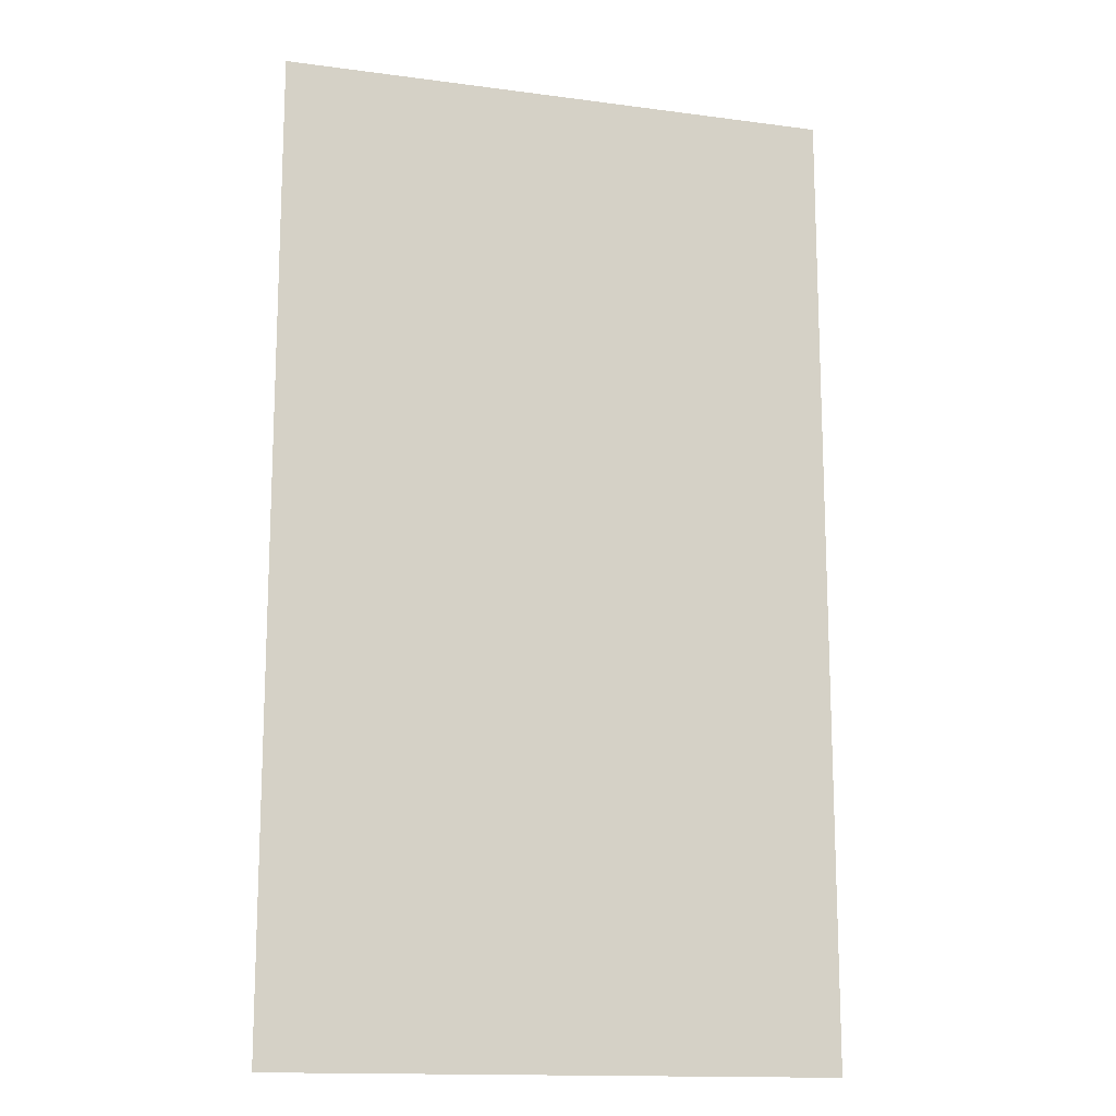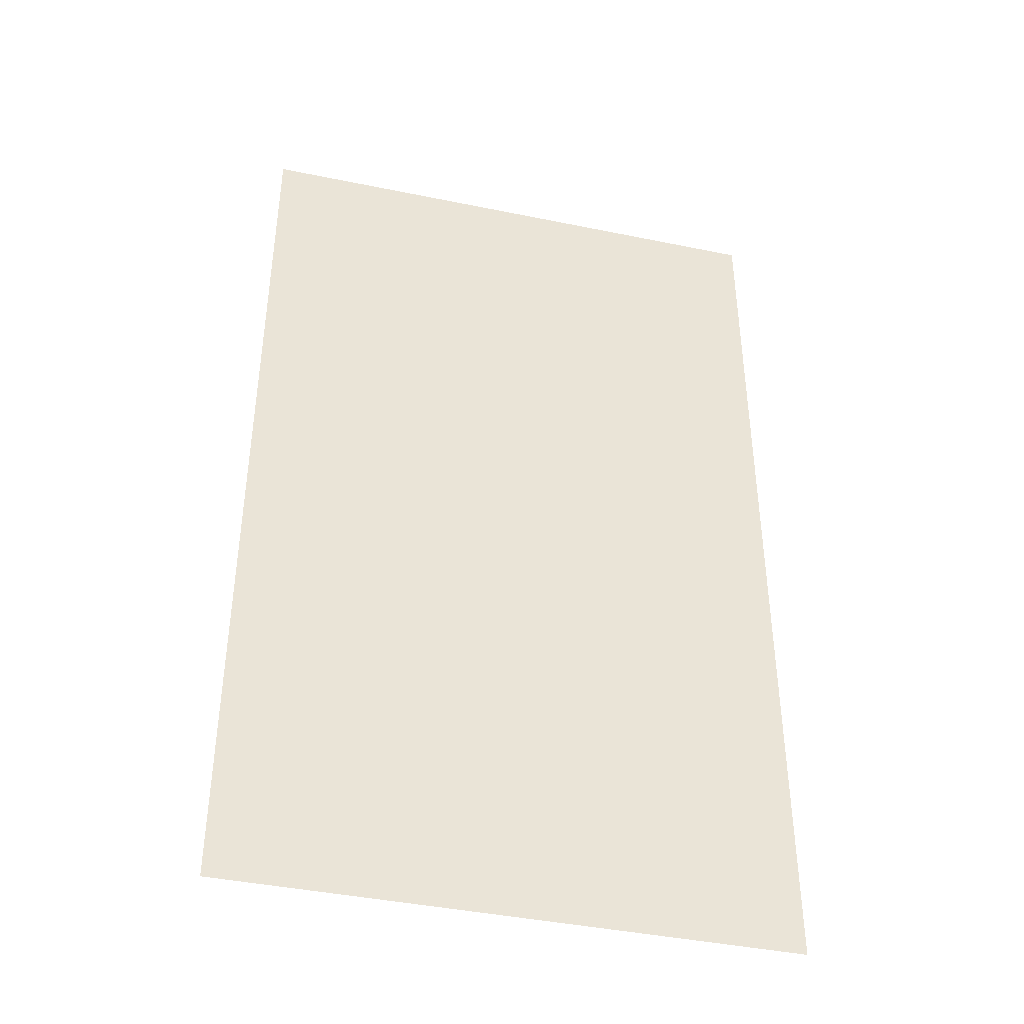
<metadata>
{"format":"obj","ext":"obj","renderer":"f3d","projection":"perspective","resolution":1024,"background":"white","views":[{"elev":-14.7,"azim":163.9,"up":"+Z"},{"elev":-42.0,"azim":-13.9,"up":"+Z"}]}
</metadata>
<code>
o Plane
v -78.38 60 136.5
v 78.38 60 136.5
v -78.38 60 -136.5
v 78.38 60 -136.5
v -78.38 60 -124.1
v -78.38 60 -111.7
v -78.38 60 -99.3
v -78.38 60 -86.89
v -78.38 60 -74.47
v -78.38 60 -62.06
v -78.38 60 -49.65
v -78.38 60 -37.24
v -78.38 60 -24.82
v -78.38 60 -12.41
v -78.38 60 7e-06
v -78.38 60 12.41
v -78.38 60 24.82
v -78.38 60 37.24
v -78.38 60 49.65
v -78.38 60 62.06
v -78.38 60 74.47
v -78.38 60 86.89
v -78.38 60 99.3
v -78.38 60 111.7
v -78.38 60 124.1
v -71.26 60 136.5
v -64.13 60 136.5
v -57.01 60 136.5
v -49.88 60 136.5
v -42.75 60 136.5
v -35.63 60 136.5
v -28.5 60 136.5
v -21.38 60 136.5
v -14.25 60 136.5
v -7.126 60 136.5
v 4e-06 60 136.5
v 7.126 60 136.5
v 14.25 60 136.5
v 21.38 60 136.5
v 28.5 60 136.5
v 35.63 60 136.5
v 42.75 60 136.5
v 49.88 60 136.5
v 57.01 60 136.5
v 64.13 60 136.5
v 71.26 60 136.5
v 78.38 60 124.1
v 78.38 60 111.7
v 78.38 60 99.3
v 78.38 60 86.89
v 78.38 60 74.47
v 78.38 60 62.06
v 78.38 60 49.65
v 78.38 60 37.24
v 78.38 60 24.82
v 78.38 60 12.41
v 78.38 60 -7e-06
v 78.38 60 -12.41
v 78.38 60 -24.82
v 78.38 60 -37.24
v 78.38 60 -49.65
v 78.38 60 -62.06
v 78.38 60 -74.47
v 78.38 60 -86.89
v 78.38 60 -99.3
v 78.38 60 -111.7
v 78.38 60 -124.1
v 71.26 60 -136.5
v 64.13 60 -136.5
v 57.01 60 -136.5
v 49.88 60 -136.5
v 42.75 60 -136.5
v 35.63 60 -136.5
v 28.5 60 -136.5
v 21.38 60 -136.5
v 14.25 60 -136.5
v 7.126 60 -136.5
v -4e-06 60 -136.5
v -7.126 60 -136.5
v -14.25 60 -136.5
v -21.38 60 -136.5
v -28.5 60 -136.5
v -35.63 60 -136.5
v -42.75 60 -136.5
v -49.88 60 -136.5
v -57.01 60 -136.5
v -64.13 60 -136.5
v -71.26 60 -136.5
v -71.26 60 124.1
v -71.26 60 111.7
v -71.26 60 99.3
v -71.26 60 86.89
v -71.26 60 74.47
v -71.26 60 62.06
v -71.26 60 49.65
v -71.26 60 37.24
v -71.26 60 24.82
v -71.26 60 12.41
v -71.26 60 -7e-06
v -71.26 60 -12.41
v -71.26 60 -24.82
v -71.26 60 -37.24
v -71.26 60 -49.65
v -71.26 60 -62.06
v -71.26 60 -74.47
v -71.26 60 -86.89
v -71.26 60 -99.3
v -71.26 60 -111.7
v -71.26 60 -124.1
v -64.13 60 124.1
v -64.13 60 111.7
v -64.13 60 99.3
v -64.13 60 86.89
v -64.13 60 74.47
v -64.13 60 62.06
v -64.13 60 49.65
v -64.13 60 37.24
v -64.13 60 24.82
v -64.13 60 12.41
v -64.13 60 -7e-06
v -64.13 60 -12.41
v -64.13 60 -24.82
v -64.13 60 -37.24
v -64.13 60 -49.65
v -64.13 60 -62.06
v -64.13 60 -74.47
v -64.13 60 -86.89
v -64.13 60 -99.3
v -64.13 60 -111.7
v -64.13 60 -124.1
v -57.01 60 124.1
v -57.01 60 111.7
v -57.01 60 99.3
v -57.01 60 86.89
v -57.01 60 74.47
v -57.01 60 62.06
v -57.01 60 49.65
v -57.01 60 37.24
v -57.01 60 24.82
v -57.01 60 12.41
v -57.01 60 -7e-06
v -57.01 60 -12.41
v -57.01 60 -24.82
v -57.01 60 -37.24
v -57.01 60 -49.65
v -57.01 60 -62.06
v -57.01 60 -74.47
v -57.01 60 -86.89
v -57.01 60 -99.3
v -57.01 60 -111.7
v -57.01 60 -124.1
v -49.88 60 124.1
v -49.88 60 111.7
v -49.88 60 99.3
v -49.88 60 86.89
v -49.88 60 74.47
v -49.88 60 62.06
v -49.88 60 49.65
v -49.88 60 37.24
v -49.88 60 24.82
v -49.88 60 12.41
v -49.88 60 -7e-06
v -49.88 60 -12.41
v -49.88 60 -24.82
v -49.88 60 -37.24
v -49.88 60 -49.65
v -49.88 60 -62.06
v -49.88 60 -74.47
v -49.88 60 -86.89
v -49.88 60 -99.3
v -49.88 60 -111.7
v -49.88 60 -124.1
v -42.75 60 124.1
v -42.75 60 111.7
v -42.75 60 99.3
v -42.75 60 86.89
v -42.75 60 74.47
v -42.75 60 62.06
v -42.75 60 49.65
v -42.75 60 37.24
v -42.75 60 24.82
v -42.75 60 12.41
v -42.75 60 -7e-06
v -42.75 60 -12.41
v -42.75 60 -24.82
v -42.75 60 -37.24
v -42.75 60 -49.65
v -42.75 60 -62.06
v -42.75 60 -74.47
v -42.75 60 -86.89
v -42.75 60 -99.3
v -42.75 60 -111.7
v -42.75 60 -124.1
v -35.63 60 124.1
v -35.63 60 111.7
v -35.63 60 99.3
v -35.63 60 86.89
v -35.63 60 74.47
v -35.63 60 62.06
v -35.63 60 49.65
v -35.63 60 37.24
v -35.63 60 24.82
v -35.63 60 12.41
v -35.63 60 -7e-06
v -35.63 60 -12.41
v -35.63 60 -24.82
v -35.63 60 -37.24
v -35.63 60 -49.65
v -35.63 60 -62.06
v -35.63 60 -74.47
v -35.63 60 -86.89
v -35.63 60 -99.3
v -35.63 60 -111.7
v -35.63 60 -124.1
v -28.5 60 124.1
v -28.5 60 111.7
v -28.5 60 99.3
v -28.5 60 86.89
v -28.5 60 74.47
v -28.5 60 62.06
v -28.5 60 49.65
v -28.5 60 37.24
v -28.5 60 24.82
v -28.5 60 12.41
v -28.5 60 -7e-06
v -28.5 60 -12.41
v -28.5 60 -24.82
v -28.5 60 -37.24
v -28.5 60 -49.65
v -28.5 60 -62.06
v -28.5 60 -74.47
v -28.5 60 -86.89
v -28.5 60 -99.3
v -28.5 60 -111.7
v -28.5 60 -124.1
v -21.38 60 124.1
v -21.38 60 111.7
v -21.38 60 99.3
v -21.38 60 86.89
v -21.38 60 74.47
v -21.38 60 62.06
v -21.38 60 49.65
v -21.38 60 37.24
v -21.38 60 24.82
v -21.38 60 12.41
v -21.38 60 -7e-06
v -21.38 60 -12.41
v -21.38 60 -24.82
v -21.38 60 -37.24
v -21.38 60 -49.65
v -21.38 60 -62.06
v -21.38 60 -74.47
v -21.38 60 -86.89
v -21.38 60 -99.3
v -21.38 60 -111.7
v -21.38 60 -124.1
v -14.25 60 124.1
v -14.25 60 111.7
v -14.25 60 99.3
v -14.25 60 86.89
v -14.25 60 74.47
v -14.25 60 62.06
v -14.25 60 49.65
v -14.25 60 37.24
v -14.25 60 24.82
v -14.25 60 12.41
v -14.25 60 -7e-06
v -14.25 60 -12.41
v -14.25 60 -24.82
v -14.25 60 -37.24
v -14.25 60 -49.65
v -14.25 60 -62.06
v -14.25 60 -74.47
v -14.25 60 -86.89
v -14.25 60 -99.3
v -14.25 60 -111.7
v -14.25 60 -124.1
v -7.126 60 124.1
v -7.126 60 111.7
v -7.126 60 99.3
v -7.126 60 86.89
v -7.126 60 74.47
v -7.126 60 62.06
v -7.126 60 49.65
v -7.126 60 37.24
v -7.126 60 24.82
v -7.126 60 12.41
v -7.126 60 -7e-06
v -7.126 60 -12.41
v -7.126 60 -24.82
v -7.126 60 -37.24
v -7.126 60 -49.65
v -7.126 60 -62.06
v -7.126 60 -74.47
v -7.126 60 -86.89
v -7.126 60 -99.3
v -7.126 60 -111.7
v -7.126 60 -124.1
v 4e-06 60 124.1
v 3e-06 60 111.7
v 3e-06 60 99.3
v 3e-06 60 86.89
v 2e-06 60 74.47
v 2e-06 60 62.06
v 1e-06 60 49.65
v 1e-06 60 37.24
v 1e-06 60 24.82
v 0 60 12.41
v 0 60 -7e-06
v -0 60 -12.41
v -1e-06 60 -24.82
v -1e-06 60 -37.24
v -1e-06 60 -49.65
v -2e-06 60 -62.06
v -2e-06 60 -74.47
v -3e-06 60 -86.89
v -3e-06 60 -99.3
v -3e-06 60 -111.7
v -4e-06 60 -124.1
v 7.126 60 124.1
v 7.126 60 111.7
v 7.126 60 99.3
v 7.126 60 86.89
v 7.126 60 74.47
v 7.126 60 62.06
v 7.126 60 49.65
v 7.126 60 37.24
v 7.126 60 24.82
v 7.126 60 12.41
v 7.126 60 -7e-06
v 7.126 60 -12.41
v 7.126 60 -24.82
v 7.126 60 -37.24
v 7.126 60 -49.65
v 7.126 60 -62.06
v 7.126 60 -74.47
v 7.126 60 -86.89
v 7.126 60 -99.3
v 7.126 60 -111.7
v 7.126 60 -124.1
v 14.25 60 124.1
v 14.25 60 111.7
v 14.25 60 99.3
v 14.25 60 86.89
v 14.25 60 74.47
v 14.25 60 62.06
v 14.25 60 49.65
v 14.25 60 37.24
v 14.25 60 24.82
v 14.25 60 12.41
v 14.25 60 -7e-06
v 14.25 60 -12.41
v 14.25 60 -24.82
v 14.25 60 -37.24
v 14.25 60 -49.65
v 14.25 60 -62.06
v 14.25 60 -74.47
v 14.25 60 -86.89
v 14.25 60 -99.3
v 14.25 60 -111.7
v 14.25 60 -124.1
v 21.38 60 124.1
v 21.38 60 111.7
v 21.38 60 99.3
v 21.38 60 86.89
v 21.38 60 74.47
v 21.38 60 62.06
v 21.38 60 49.65
v 21.38 60 37.24
v 21.38 60 24.82
v 21.38 60 12.41
v 21.38 60 -7e-06
v 21.38 60 -12.41
v 21.38 60 -24.82
v 21.38 60 -37.24
v 21.38 60 -49.65
v 21.38 60 -62.06
v 21.38 60 -74.47
v 21.38 60 -86.89
v 21.38 60 -99.3
v 21.38 60 -111.7
v 21.38 60 -124.1
v 28.5 60 124.1
v 28.5 60 111.7
v 28.5 60 99.3
v 28.5 60 86.89
v 28.5 60 74.47
v 28.5 60 62.06
v 28.5 60 49.65
v 28.5 60 37.24
v 28.5 60 24.82
v 28.5 60 12.41
v 28.5 60 -7e-06
v 28.5 60 -12.41
v 28.5 60 -24.82
v 28.5 60 -37.24
v 28.5 60 -49.65
v 28.5 60 -62.06
v 28.5 60 -74.47
v 28.5 60 -86.89
v 28.5 60 -99.3
v 28.5 60 -111.7
v 28.5 60 -124.1
v 35.63 60 124.1
v 35.63 60 111.7
v 35.63 60 99.3
v 35.63 60 86.89
v 35.63 60 74.47
v 35.63 60 62.06
v 35.63 60 49.65
v 35.63 60 37.24
v 35.63 60 24.82
v 35.63 60 12.41
v 35.63 60 -7e-06
v 35.63 60 -12.41
v 35.63 60 -24.82
v 35.63 60 -37.24
v 35.63 60 -49.65
v 35.63 60 -62.06
v 35.63 60 -74.47
v 35.63 60 -86.89
v 35.63 60 -99.3
v 35.63 60 -111.7
v 35.63 60 -124.1
v 42.75 60 124.1
v 42.75 60 111.7
v 42.75 60 99.3
v 42.75 60 86.89
v 42.75 60 74.47
v 42.75 60 62.06
v 42.75 60 49.65
v 42.75 60 37.24
v 42.75 60 24.82
v 42.75 60 12.41
v 42.75 60 -7e-06
v 42.75 60 -12.41
v 42.75 60 -24.82
v 42.75 60 -37.24
v 42.75 60 -49.65
v 42.75 60 -62.06
v 42.75 60 -74.47
v 42.75 60 -86.89
v 42.75 60 -99.3
v 42.75 60 -111.7
v 42.75 60 -124.1
v 49.88 60 124.1
v 49.88 60 111.7
v 49.88 60 99.3
v 49.88 60 86.89
v 49.88 60 74.47
v 49.88 60 62.06
v 49.88 60 49.65
v 49.88 60 37.24
v 49.88 60 24.82
v 49.88 60 12.41
v 49.88 60 -7e-06
v 49.88 60 -12.41
v 49.88 60 -24.82
v 49.88 60 -37.24
v 49.88 60 -49.65
v 49.88 60 -62.06
v 49.88 60 -74.47
v 49.88 60 -86.89
v 49.88 60 -99.3
v 49.88 60 -111.7
v 49.88 60 -124.1
v 57.01 60 124.1
v 57.01 60 111.7
v 57.01 60 99.3
v 57.01 60 86.89
v 57.01 60 74.47
v 57.01 60 62.06
v 57.01 60 49.65
v 57.01 60 37.24
v 57.01 60 24.82
v 57.01 60 12.41
v 57.01 60 -7e-06
v 57.01 60 -12.41
v 57.01 60 -24.82
v 57.01 60 -37.24
v 57.01 60 -49.65
v 57.01 60 -62.06
v 57.01 60 -74.47
v 57.01 60 -86.89
v 57.01 60 -99.3
v 57.01 60 -111.7
v 57.01 60 -124.1
v 64.13 60 124.1
v 64.13 60 111.7
v 64.13 60 99.3
v 64.13 60 86.89
v 64.13 60 74.47
v 64.13 60 62.06
v 64.13 60 49.65
v 64.13 60 37.24
v 64.13 60 24.82
v 64.13 60 12.41
v 64.13 60 -7e-06
v 64.13 60 -12.41
v 64.13 60 -24.82
v 64.13 60 -37.24
v 64.13 60 -49.65
v 64.13 60 -62.06
v 64.13 60 -74.47
v 64.13 60 -86.89
v 64.13 60 -99.3
v 64.13 60 -111.7
v 64.13 60 -124.1
v 71.26 60 124.1
v 71.26 60 111.7
v 71.26 60 99.3
v 71.26 60 86.89
v 71.26 60 74.47
v 71.26 60 62.06
v 71.26 60 49.65
v 71.26 60 37.24
v 71.26 60 24.82
v 71.26 60 12.41
v 71.26 60 -7e-06
v 71.26 60 -12.41
v 71.26 60 -24.82
v 71.26 60 -37.24
v 71.26 60 -49.65
v 71.26 60 -62.06
v 71.26 60 -74.47
v 71.26 60 -86.89
v 71.26 60 -99.3
v 71.26 60 -111.7
v 71.26 60 -124.1
f 529 67 4 68
f 5 109 88 3
f 109 130 87 88
f 130 151 86 87
f 151 172 85 86
f 172 193 84 85
f 193 214 83 84
f 214 235 82 83
f 235 256 81 82
f 256 277 80 81
f 277 298 79 80
f 298 319 78 79
f 319 340 77 78
f 340 361 76 77
f 361 382 75 76
f 382 403 74 75
f 403 424 73 74
f 424 445 72 73
f 445 466 71 72
f 466 487 70 71
f 487 508 69 70
f 508 529 68 69
f 1 26 89 25
f 25 89 90 24
f 24 90 91 23
f 23 91 92 22
f 22 92 93 21
f 21 93 94 20
f 20 94 95 19
f 19 95 96 18
f 18 96 97 17
f 17 97 98 16
f 16 98 99 15
f 15 99 100 14
f 14 100 101 13
f 13 101 102 12
f 12 102 103 11
f 11 103 104 10
f 10 104 105 9
f 9 105 106 8
f 8 106 107 7
f 7 107 108 6
f 6 108 109 5
f 26 27 110 89
f 89 110 111 90
f 90 111 112 91
f 91 112 113 92
f 92 113 114 93
f 93 114 115 94
f 94 115 116 95
f 95 116 117 96
f 96 117 118 97
f 97 118 119 98
f 98 119 120 99
f 99 120 121 100
f 100 121 122 101
f 101 122 123 102
f 102 123 124 103
f 103 124 125 104
f 104 125 126 105
f 105 126 127 106
f 106 127 128 107
f 107 128 129 108
f 108 129 130 109
f 27 28 131 110
f 110 131 132 111
f 111 132 133 112
f 112 133 134 113
f 113 134 135 114
f 114 135 136 115
f 115 136 137 116
f 116 137 138 117
f 117 138 139 118
f 118 139 140 119
f 119 140 141 120
f 120 141 142 121
f 121 142 143 122
f 122 143 144 123
f 123 144 145 124
f 124 145 146 125
f 125 146 147 126
f 126 147 148 127
f 127 148 149 128
f 128 149 150 129
f 129 150 151 130
f 28 29 152 131
f 131 152 153 132
f 132 153 154 133
f 133 154 155 134
f 134 155 156 135
f 135 156 157 136
f 136 157 158 137
f 137 158 159 138
f 138 159 160 139
f 139 160 161 140
f 140 161 162 141
f 141 162 163 142
f 142 163 164 143
f 143 164 165 144
f 144 165 166 145
f 145 166 167 146
f 146 167 168 147
f 147 168 169 148
f 148 169 170 149
f 149 170 171 150
f 150 171 172 151
f 29 30 173 152
f 152 173 174 153
f 153 174 175 154
f 154 175 176 155
f 155 176 177 156
f 156 177 178 157
f 157 178 179 158
f 158 179 180 159
f 159 180 181 160
f 160 181 182 161
f 161 182 183 162
f 162 183 184 163
f 163 184 185 164
f 164 185 186 165
f 165 186 187 166
f 166 187 188 167
f 167 188 189 168
f 168 189 190 169
f 169 190 191 170
f 170 191 192 171
f 171 192 193 172
f 30 31 194 173
f 173 194 195 174
f 174 195 196 175
f 175 196 197 176
f 176 197 198 177
f 177 198 199 178
f 178 199 200 179
f 179 200 201 180
f 180 201 202 181
f 181 202 203 182
f 182 203 204 183
f 183 204 205 184
f 184 205 206 185
f 185 206 207 186
f 186 207 208 187
f 187 208 209 188
f 188 209 210 189
f 189 210 211 190
f 190 211 212 191
f 191 212 213 192
f 192 213 214 193
f 31 32 215 194
f 194 215 216 195
f 195 216 217 196
f 196 217 218 197
f 197 218 219 198
f 198 219 220 199
f 199 220 221 200
f 200 221 222 201
f 201 222 223 202
f 202 223 224 203
f 203 224 225 204
f 204 225 226 205
f 205 226 227 206
f 206 227 228 207
f 207 228 229 208
f 208 229 230 209
f 209 230 231 210
f 210 231 232 211
f 211 232 233 212
f 212 233 234 213
f 213 234 235 214
f 32 33 236 215
f 215 236 237 216
f 216 237 238 217
f 217 238 239 218
f 218 239 240 219
f 219 240 241 220
f 220 241 242 221
f 221 242 243 222
f 222 243 244 223
f 223 244 245 224
f 224 245 246 225
f 225 246 247 226
f 226 247 248 227
f 227 248 249 228
f 228 249 250 229
f 229 250 251 230
f 230 251 252 231
f 231 252 253 232
f 232 253 254 233
f 233 254 255 234
f 234 255 256 235
f 33 34 257 236
f 236 257 258 237
f 237 258 259 238
f 238 259 260 239
f 239 260 261 240
f 240 261 262 241
f 241 262 263 242
f 242 263 264 243
f 243 264 265 244
f 244 265 266 245
f 245 266 267 246
f 246 267 268 247
f 247 268 269 248
f 248 269 270 249
f 249 270 271 250
f 250 271 272 251
f 251 272 273 252
f 252 273 274 253
f 253 274 275 254
f 254 275 276 255
f 255 276 277 256
f 34 35 278 257
f 257 278 279 258
f 258 279 280 259
f 259 280 281 260
f 260 281 282 261
f 261 282 283 262
f 262 283 284 263
f 263 284 285 264
f 264 285 286 265
f 265 286 287 266
f 266 287 288 267
f 267 288 289 268
f 268 289 290 269
f 269 290 291 270
f 270 291 292 271
f 271 292 293 272
f 272 293 294 273
f 273 294 295 274
f 274 295 296 275
f 275 296 297 276
f 276 297 298 277
f 35 36 299 278
f 278 299 300 279
f 279 300 301 280
f 280 301 302 281
f 281 302 303 282
f 282 303 304 283
f 283 304 305 284
f 284 305 306 285
f 285 306 307 286
f 286 307 308 287
f 287 308 309 288
f 288 309 310 289
f 289 310 311 290
f 290 311 312 291
f 291 312 313 292
f 292 313 314 293
f 293 314 315 294
f 294 315 316 295
f 295 316 317 296
f 296 317 318 297
f 297 318 319 298
f 36 37 320 299
f 299 320 321 300
f 300 321 322 301
f 301 322 323 302
f 302 323 324 303
f 303 324 325 304
f 304 325 326 305
f 305 326 327 306
f 306 327 328 307
f 307 328 329 308
f 308 329 330 309
f 309 330 331 310
f 310 331 332 311
f 311 332 333 312
f 312 333 334 313
f 313 334 335 314
f 314 335 336 315
f 315 336 337 316
f 316 337 338 317
f 317 338 339 318
f 318 339 340 319
f 37 38 341 320
f 320 341 342 321
f 321 342 343 322
f 322 343 344 323
f 323 344 345 324
f 324 345 346 325
f 325 346 347 326
f 326 347 348 327
f 327 348 349 328
f 328 349 350 329
f 329 350 351 330
f 330 351 352 331
f 331 352 353 332
f 332 353 354 333
f 333 354 355 334
f 334 355 356 335
f 335 356 357 336
f 336 357 358 337
f 337 358 359 338
f 338 359 360 339
f 339 360 361 340
f 38 39 362 341
f 341 362 363 342
f 342 363 364 343
f 343 364 365 344
f 344 365 366 345
f 345 366 367 346
f 346 367 368 347
f 347 368 369 348
f 348 369 370 349
f 349 370 371 350
f 350 371 372 351
f 351 372 373 352
f 352 373 374 353
f 353 374 375 354
f 354 375 376 355
f 355 376 377 356
f 356 377 378 357
f 357 378 379 358
f 358 379 380 359
f 359 380 381 360
f 360 381 382 361
f 39 40 383 362
f 362 383 384 363
f 363 384 385 364
f 364 385 386 365
f 365 386 387 366
f 366 387 388 367
f 367 388 389 368
f 368 389 390 369
f 369 390 391 370
f 370 391 392 371
f 371 392 393 372
f 372 393 394 373
f 373 394 395 374
f 374 395 396 375
f 375 396 397 376
f 376 397 398 377
f 377 398 399 378
f 378 399 400 379
f 379 400 401 380
f 380 401 402 381
f 381 402 403 382
f 40 41 404 383
f 383 404 405 384
f 384 405 406 385
f 385 406 407 386
f 386 407 408 387
f 387 408 409 388
f 388 409 410 389
f 389 410 411 390
f 390 411 412 391
f 391 412 413 392
f 392 413 414 393
f 393 414 415 394
f 394 415 416 395
f 395 416 417 396
f 396 417 418 397
f 397 418 419 398
f 398 419 420 399
f 399 420 421 400
f 400 421 422 401
f 401 422 423 402
f 402 423 424 403
f 41 42 425 404
f 404 425 426 405
f 405 426 427 406
f 406 427 428 407
f 407 428 429 408
f 408 429 430 409
f 409 430 431 410
f 410 431 432 411
f 411 432 433 412
f 412 433 434 413
f 413 434 435 414
f 414 435 436 415
f 415 436 437 416
f 416 437 438 417
f 417 438 439 418
f 418 439 440 419
f 419 440 441 420
f 420 441 442 421
f 421 442 443 422
f 422 443 444 423
f 423 444 445 424
f 42 43 446 425
f 425 446 447 426
f 426 447 448 427
f 427 448 449 428
f 428 449 450 429
f 429 450 451 430
f 430 451 452 431
f 431 452 453 432
f 432 453 454 433
f 433 454 455 434
f 434 455 456 435
f 435 456 457 436
f 436 457 458 437
f 437 458 459 438
f 438 459 460 439
f 439 460 461 440
f 440 461 462 441
f 441 462 463 442
f 442 463 464 443
f 443 464 465 444
f 444 465 466 445
f 43 44 467 446
f 446 467 468 447
f 447 468 469 448
f 448 469 470 449
f 449 470 471 450
f 450 471 472 451
f 451 472 473 452
f 452 473 474 453
f 453 474 475 454
f 454 475 476 455
f 455 476 477 456
f 456 477 478 457
f 457 478 479 458
f 458 479 480 459
f 459 480 481 460
f 460 481 482 461
f 461 482 483 462
f 462 483 484 463
f 463 484 485 464
f 464 485 486 465
f 465 486 487 466
f 44 45 488 467
f 467 488 489 468
f 468 489 490 469
f 469 490 491 470
f 470 491 492 471
f 471 492 493 472
f 472 493 494 473
f 473 494 495 474
f 474 495 496 475
f 475 496 497 476
f 476 497 498 477
f 477 498 499 478
f 478 499 500 479
f 479 500 501 480
f 480 501 502 481
f 481 502 503 482
f 482 503 504 483
f 483 504 505 484
f 484 505 506 485
f 485 506 507 486
f 486 507 508 487
f 45 46 509 488
f 488 509 510 489
f 489 510 511 490
f 490 511 512 491
f 491 512 513 492
f 492 513 514 493
f 493 514 515 494
f 494 515 516 495
f 495 516 517 496
f 496 517 518 497
f 497 518 519 498
f 498 519 520 499
f 499 520 521 500
f 500 521 522 501
f 501 522 523 502
f 502 523 524 503
f 503 524 525 504
f 504 525 526 505
f 505 526 527 506
f 506 527 528 507
f 507 528 529 508
f 46 2 47 509
f 509 47 48 510
f 510 48 49 511
f 511 49 50 512
f 512 50 51 513
f 513 51 52 514
f 514 52 53 515
f 515 53 54 516
f 516 54 55 517
f 517 55 56 518
f 518 56 57 519
f 519 57 58 520
f 520 58 59 521
f 521 59 60 522
f 522 60 61 523
f 523 61 62 524
f 524 62 63 525
f 525 63 64 526
f 526 64 65 527
f 527 65 66 528
f 528 66 67 529

</code>
